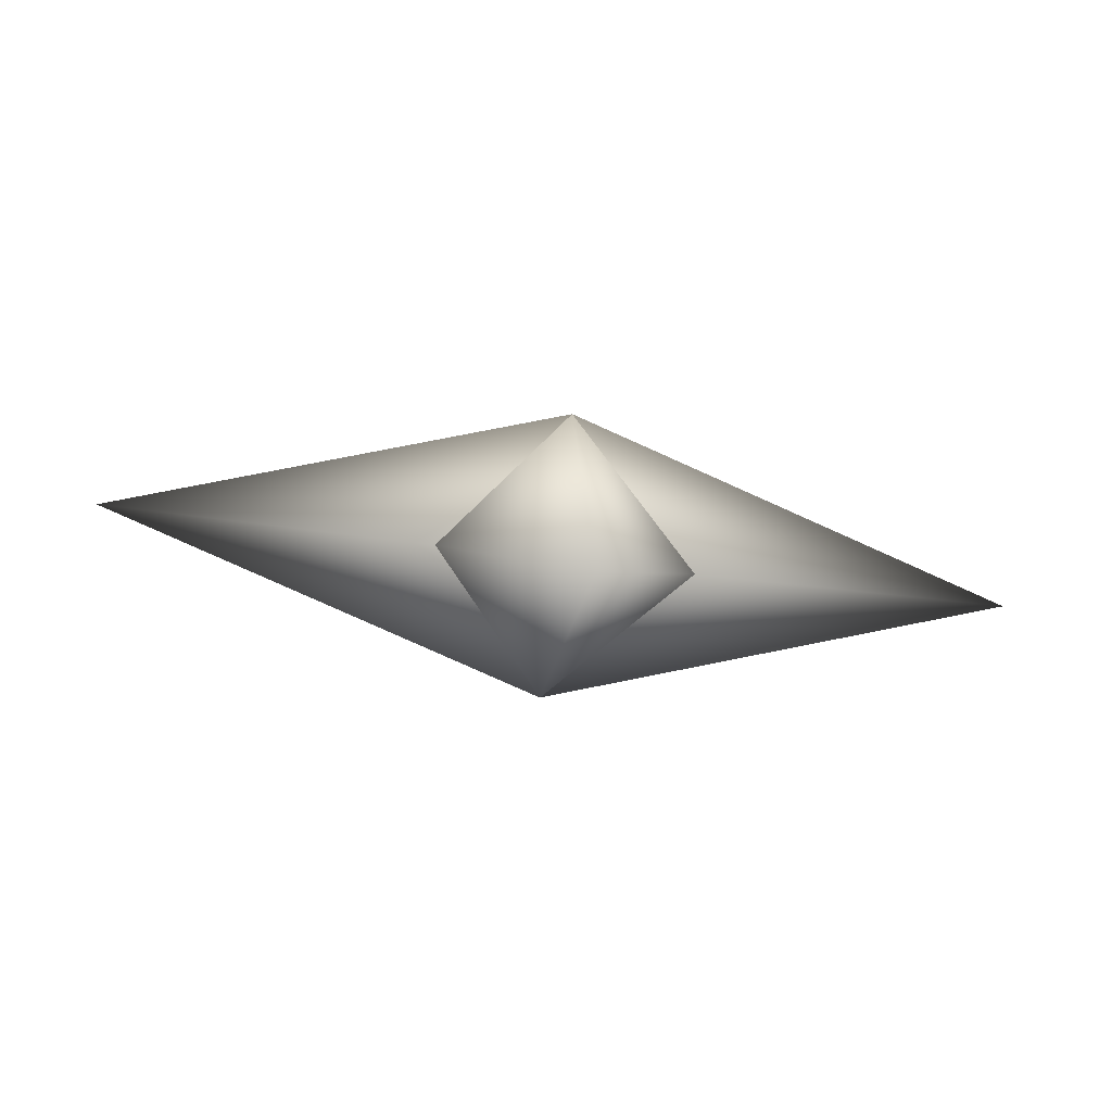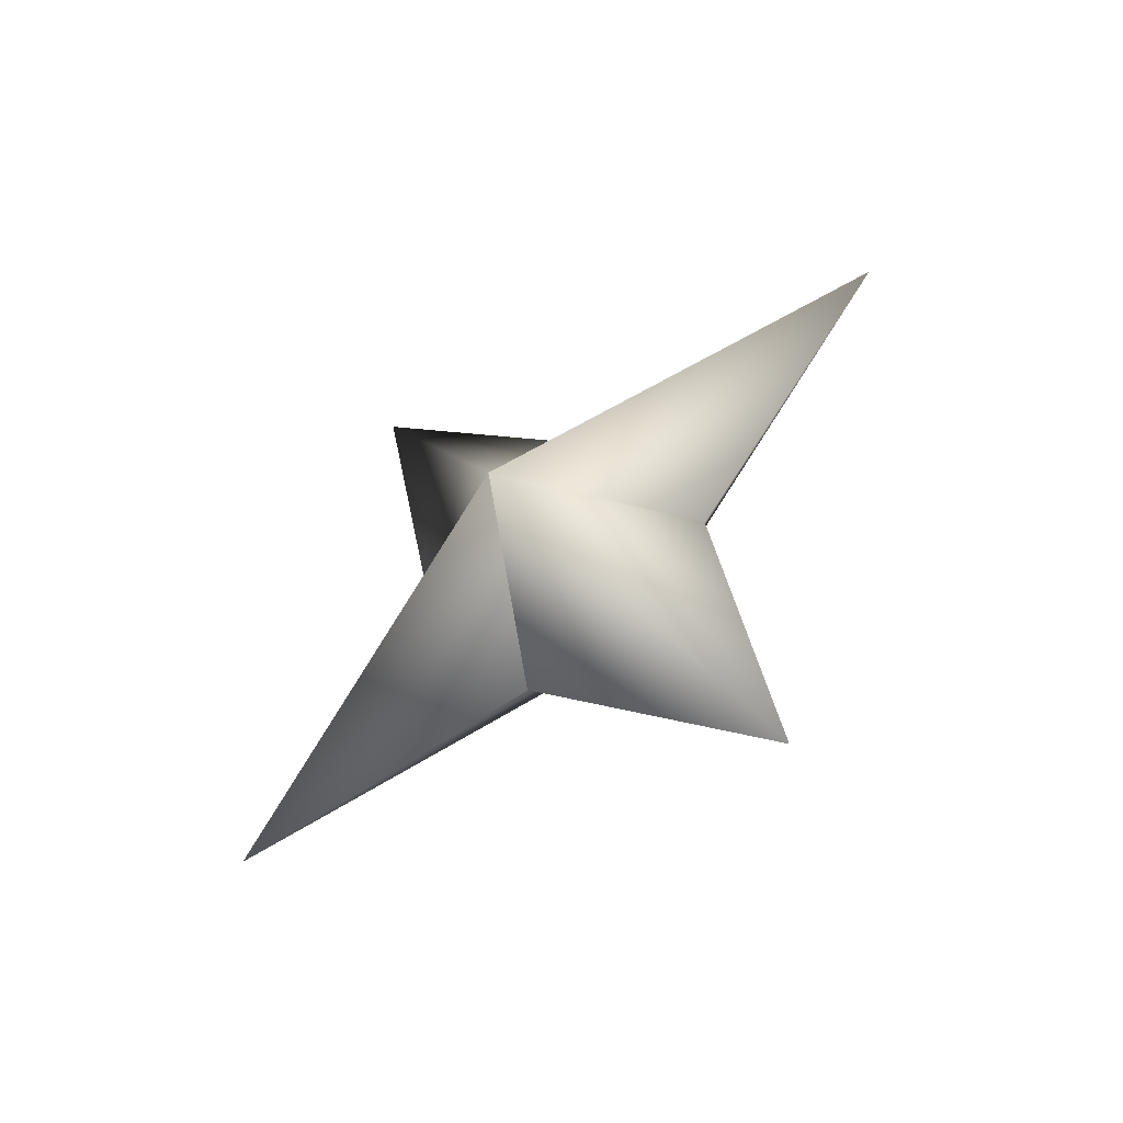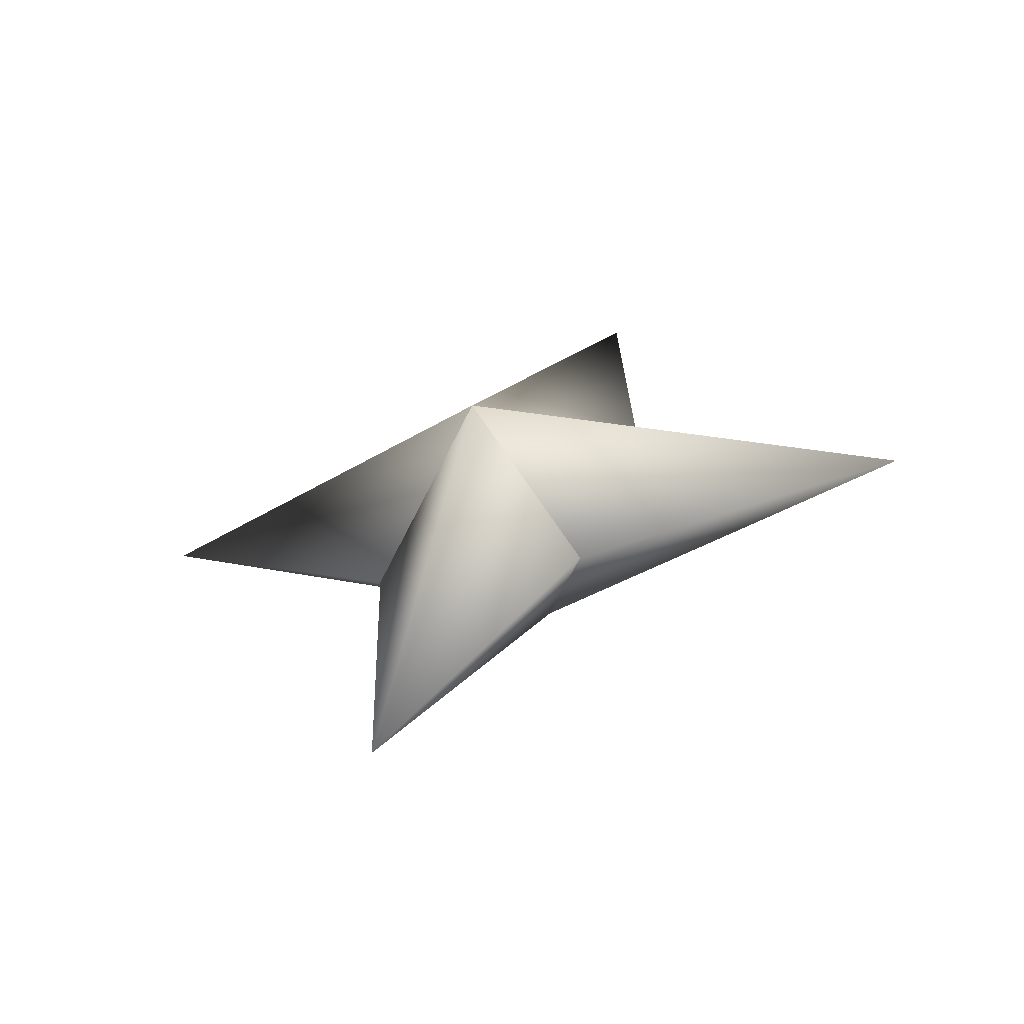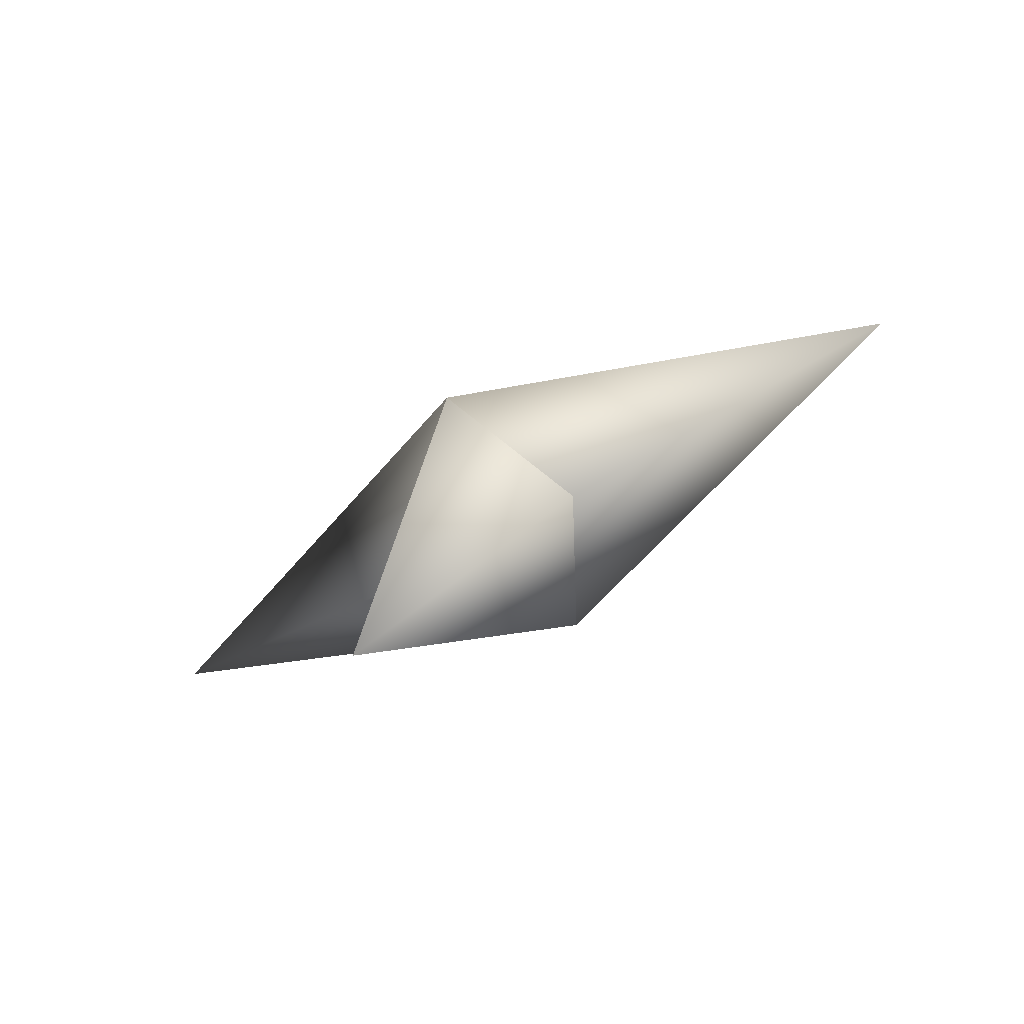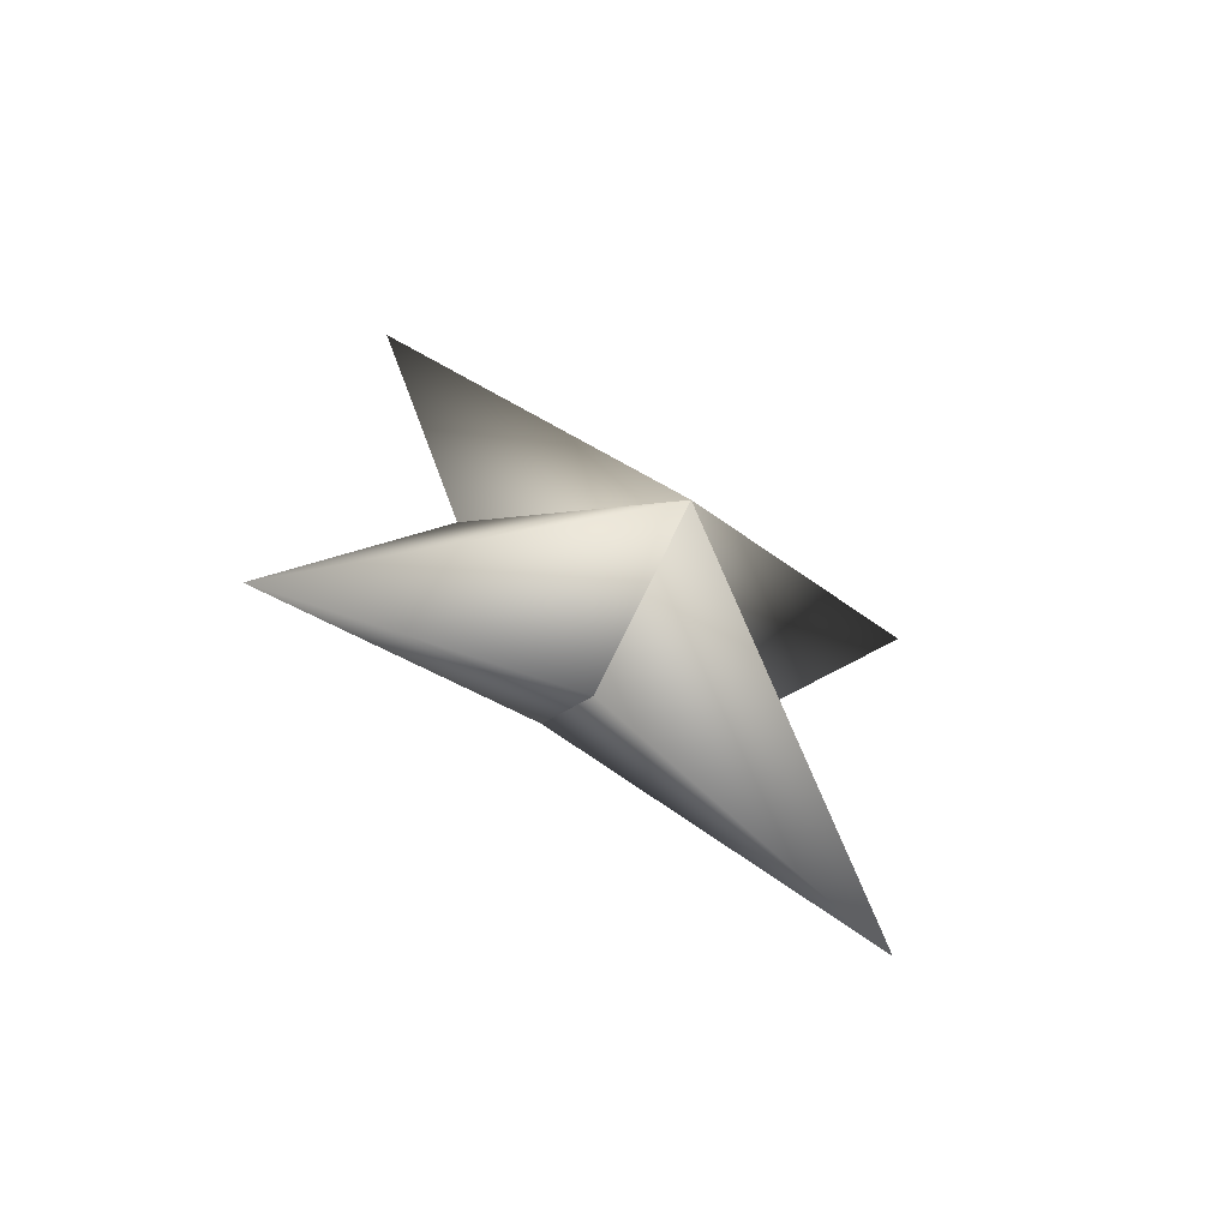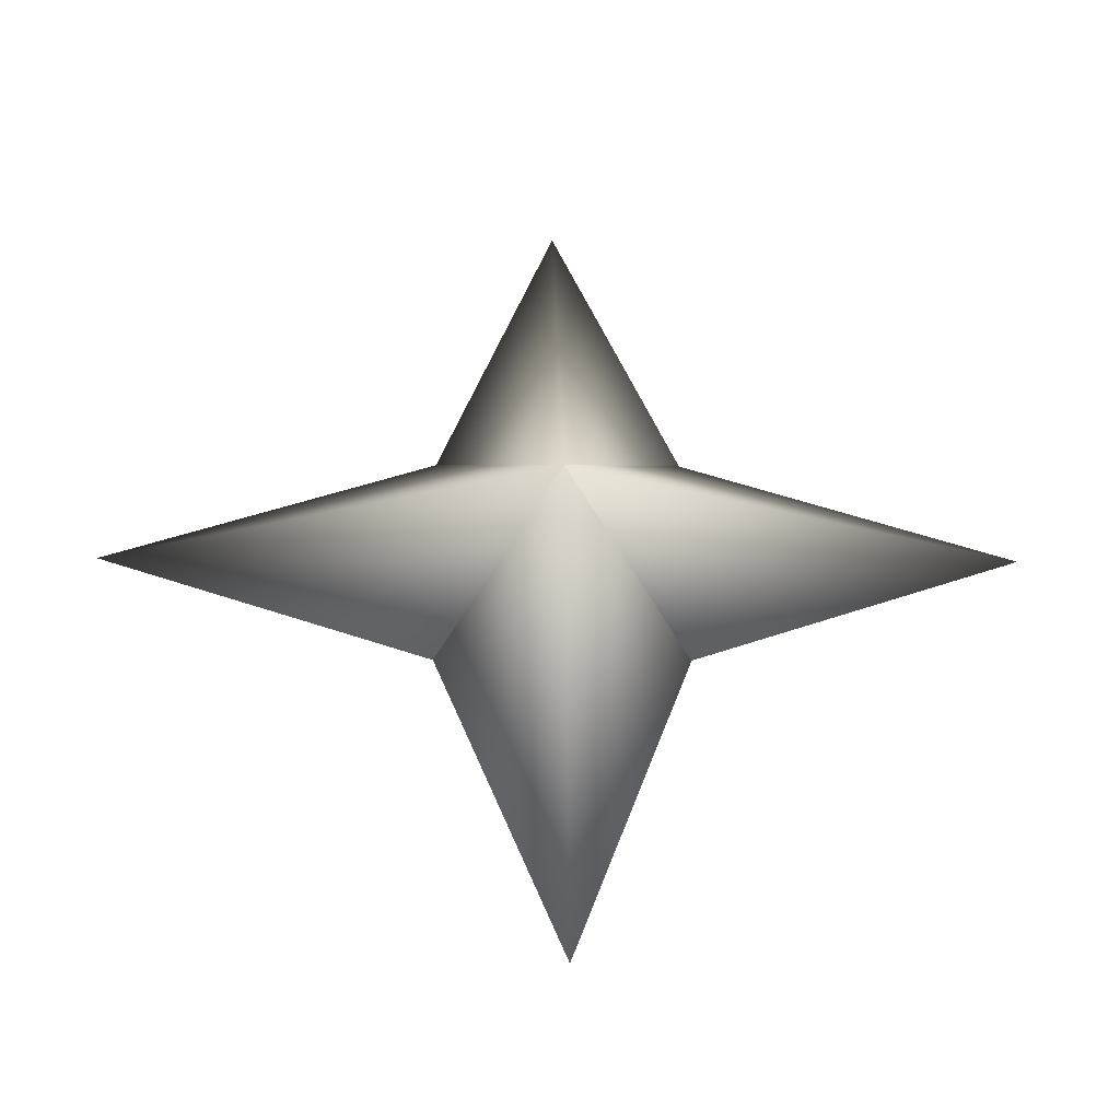
<metadata>
{"format":"obj","ext":"obj","renderer":"f3d","projection":"perspective","resolution":1024,"background":"white","views":[{"elev":-56.0,"azim":165.8,"up":"+Y"},{"elev":30.9,"azim":63.2,"up":"+Z"},{"elev":-1.0,"azim":25.2,"up":"+Z"},{"elev":-45.1,"azim":-150.7,"up":"+Y"},{"elev":42.4,"azim":-122.2,"up":"+Z"},{"elev":-6.6,"azim":171.5,"up":"+Y"}]}
</metadata>
<code>
g ster30
v -0.2223 -1.262 1.959
v -2.154 1.72 0.8641
v -0.4556 6.316 4.018
v 1.905 1.72 1.324
v 0.2223 1.263 -1.959
v 0.2223 1.263 -1.959
v -1.905 -1.72 -1.324
v 0.4559 -6.316 -4.019
v 2.154 -1.72 -0.8641
v -0.2223 -1.262 1.959
v 2.154 -1.72 -0.8641
v 7.452 8.583e-05 0.8452
v 0.2223 1.263 -1.959
v -0.2223 -1.262 1.959
v 1.905 1.72 1.324
v 0.2223 1.263 -1.959
v -7.452 8.583e-05 -0.8453
v -1.905 -1.72 -1.324
v -0.2223 -1.262 1.959
v -2.154 1.72 0.8641
g ster30_0
f 3 2 1
f 4 3 1
f 3 5 2
f 4 5 3
f 8 7 6
f 9 8 6
f 8 10 7
f 9 10 8
f 13 12 11
f 11 12 14
f 13 15 12
f 12 15 14
f 18 17 16
f 19 17 18
f 17 20 16
f 19 20 17

</code>
